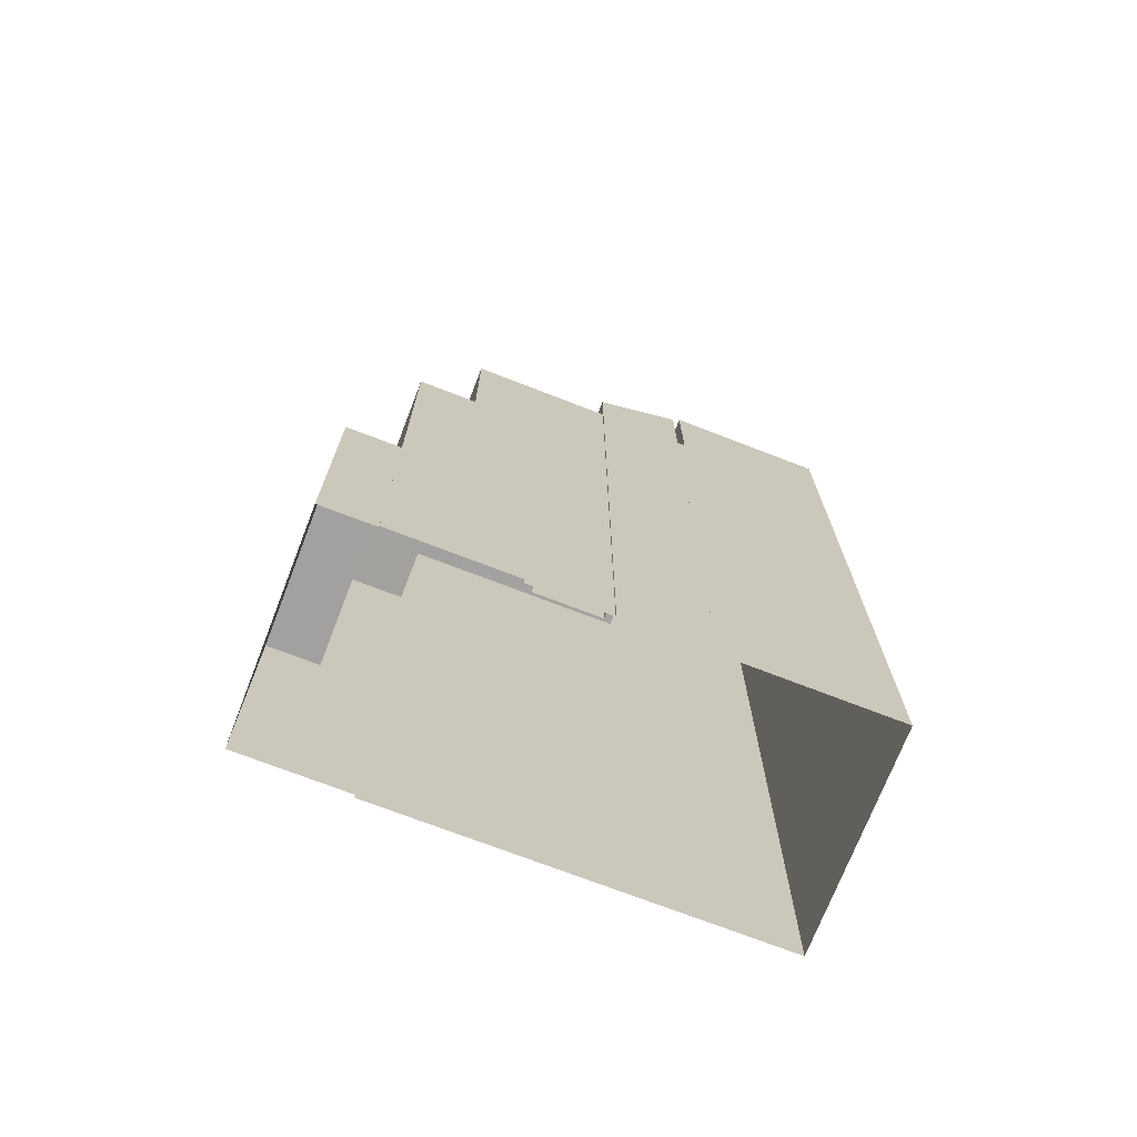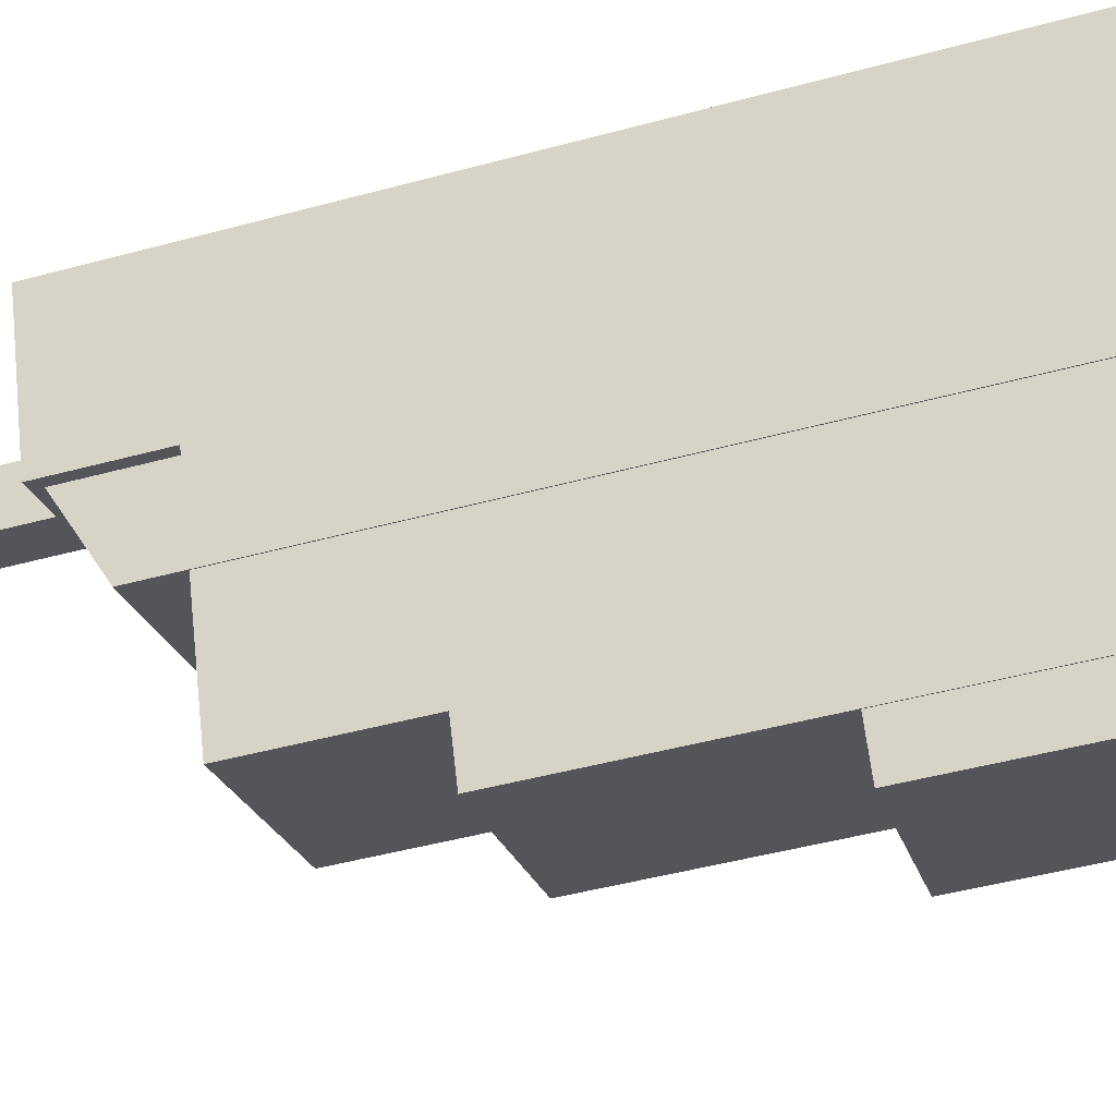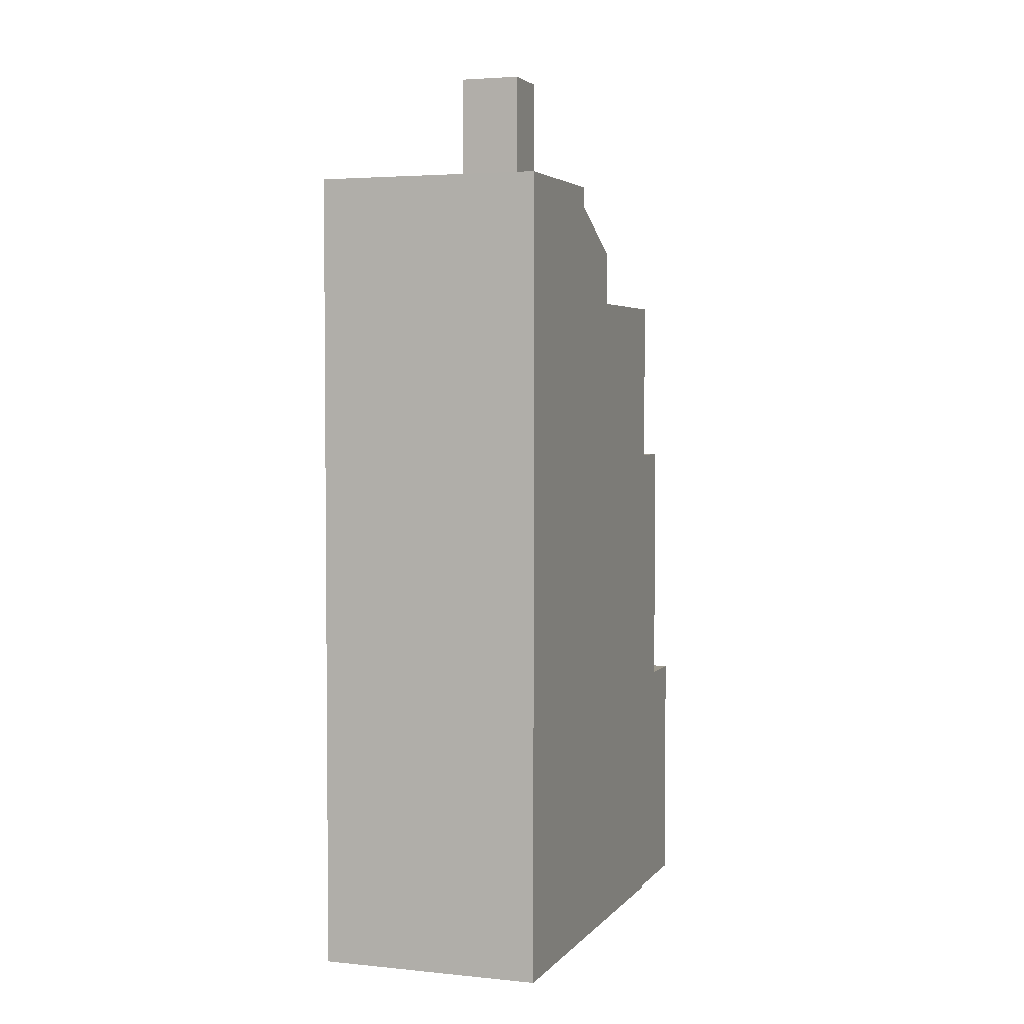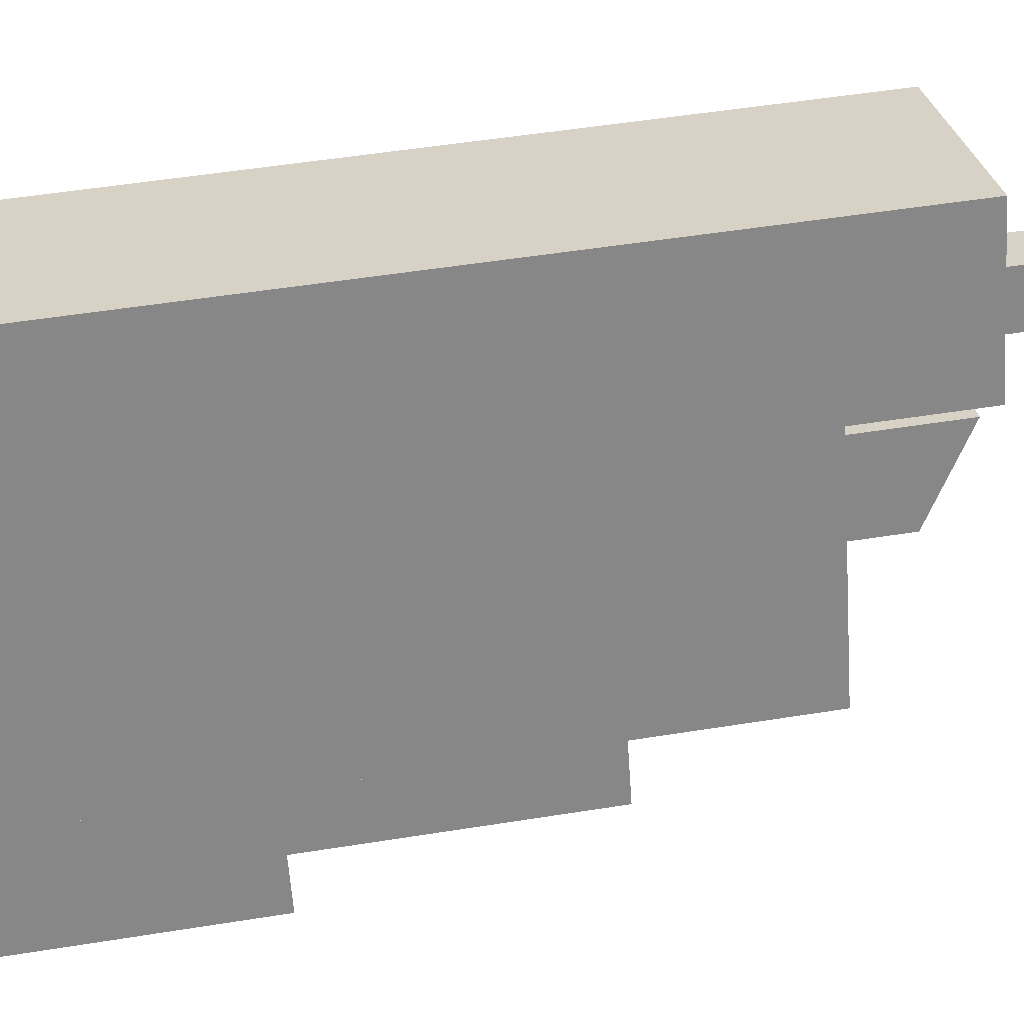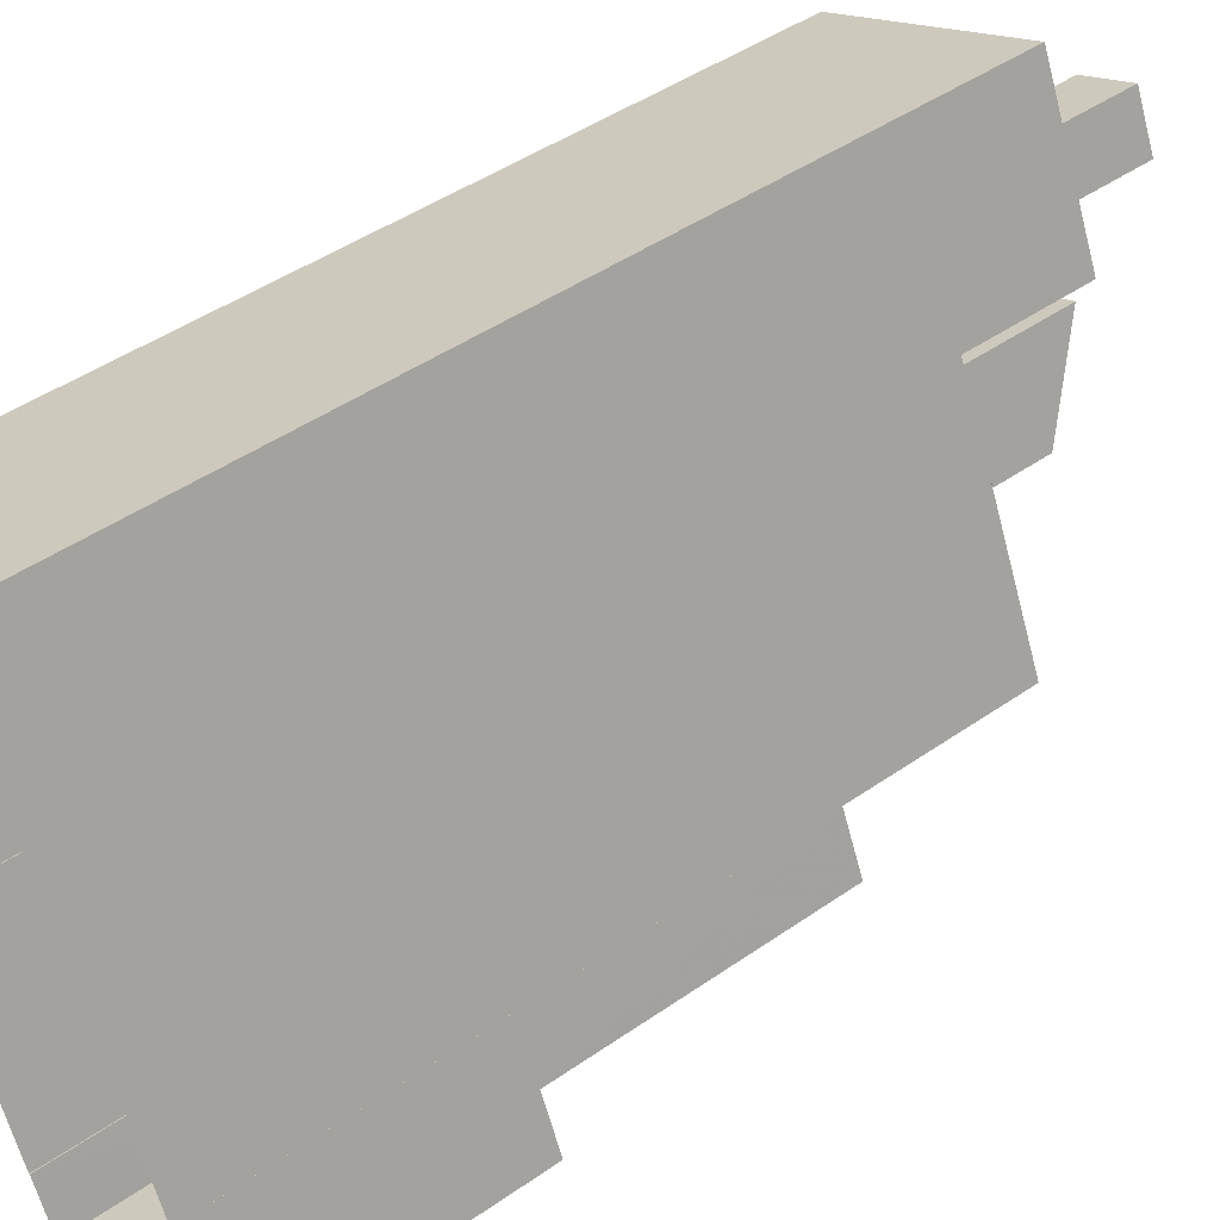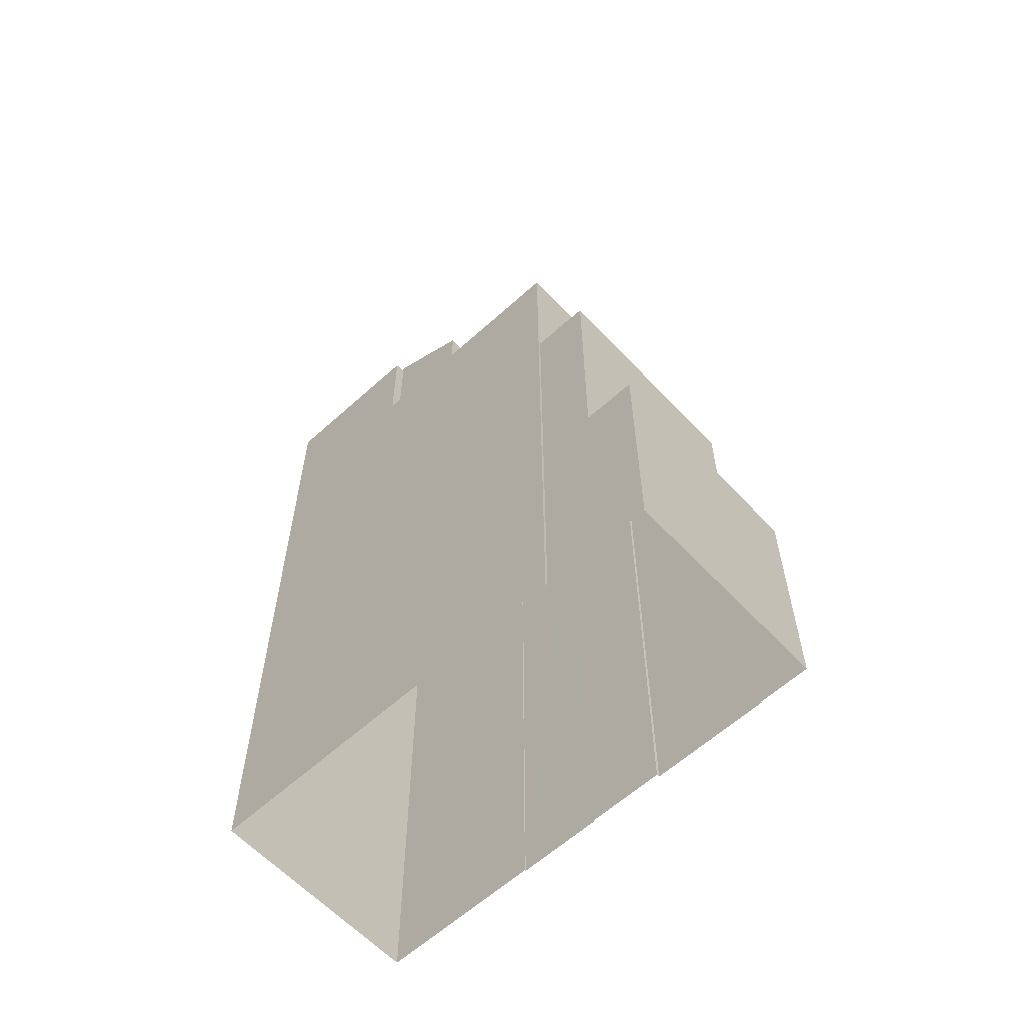
<metadata>
{"format":"obj","ext":"obj","renderer":"f3d","projection":"perspective","resolution":1024,"background":"white","views":[{"elev":-72.3,"azim":44.8,"up":"+Z"},{"elev":-49.0,"azim":106.6,"up":"+Y"},{"elev":3.5,"azim":175.4,"up":"+Z"},{"elev":52.4,"azim":-99.8,"up":"+Y"},{"elev":45.3,"azim":-128.9,"up":"+Y"},{"elev":-60.7,"azim":-71.2,"up":"+Z"}]}
</metadata>
<code>
v -1.147e+04 -3.421e+04 35.84
v -1.147e+04 -3.421e+04 35.84
v -1.148e+04 -3.421e+04 35.84
v -1.148e+04 -3.422e+04 35.84
v -1.148e+04 -3.422e+04 35.84
v -1.148e+04 -3.422e+04 35.84
v -1.148e+04 -3.422e+04 35.84
v -1.148e+04 -3.422e+04 35.84
v -1.148e+04 -3.422e+04 35.84
v -1.148e+04 -3.422e+04 35.84
v -1.147e+04 -3.421e+04 35.84
v -1.148e+04 -3.422e+04 35.84
v -1.148e+04 -3.422e+04 35.84
v -1.148e+04 -3.422e+04 35.84
v -1.148e+04 -3.422e+04 40.44
v -1.148e+04 -3.422e+04 40.43
v -1.148e+04 -3.422e+04 40.44
v -1.148e+04 -3.422e+04 40.43
v -1.148e+04 -3.422e+04 45.28
v -1.148e+04 -3.422e+04 45.28
v -1.148e+04 -3.422e+04 45.29
v -1.148e+04 -3.422e+04 45.29
v -1.148e+04 -3.422e+04 45.29
v -1.148e+04 -3.422e+04 45.29
v -1.147e+04 -3.421e+04 48.42
v -1.147e+04 -3.421e+04 48.42
v -1.148e+04 -3.421e+04 48.42
v -1.148e+04 -3.421e+04 48.42
v -1.148e+04 -3.422e+04 48.42
v -1.148e+04 -3.422e+04 48.42
v -1.148e+04 -3.422e+04 48.42
v -1.148e+04 -3.421e+04 48.42
v -1.148e+04 -3.421e+04 49.44
v -1.148e+04 -3.422e+04 49.44
v -1.147e+04 -3.421e+04 50.27
v -1.148e+04 -3.421e+04 50.28
v -1.147e+04 -3.421e+04 50.59
v -1.148e+04 -3.421e+04 50.59
v -1.148e+04 -3.421e+04 50.59
v -1.147e+04 -3.421e+04 50.59
v -1.148e+04 -3.421e+04 50.34
v -1.148e+04 -3.421e+04 50.34
v -1.148e+04 -3.421e+04 50.34
v -1.148e+04 -3.421e+04 50.34
v -1.148e+04 -3.421e+04 50.34
v -1.148e+04 -3.421e+04 50.34
v -1.148e+04 -3.421e+04 50.34
v -1.147e+04 -3.421e+04 50.34
v -1.147e+04 -3.421e+04 50.34
v -1.148e+04 -3.421e+04 50.34
v -1.148e+04 -3.421e+04 50.59
v -1.148e+04 -3.421e+04 50.59
v -1.147e+04 -3.421e+04 50.59
v -1.147e+04 -3.421e+04 50.59
v -1.148e+04 -3.421e+04 52.51
v -1.148e+04 -3.421e+04 52.51
v -1.148e+04 -3.421e+04 52.51
v -1.148e+04 -3.421e+04 52.51
f 1 2 3
f 4 3 5
f 6 7 8
f 9 5 7
f 10 9 7
f 2 11 12
f 7 13 8
f 14 2 12
f 13 5 14
f 3 2 5
f 7 5 13
f 5 2 14
f 15 16 17
f 15 18 16
f 19 20 21
f 22 21 23
f 23 21 24
f 21 20 24
f 25 26 27
f 28 29 30
f 29 28 31
f 26 32 27
f 32 31 28
f 32 28 27
f 33 34 35
f 36 33 35
f 37 38 39
f 37 40 38
f 41 42 43
f 44 41 43
f 42 45 46
f 42 46 43
f 44 47 48
f 48 47 49
f 49 50 45
f 47 44 43
f 45 50 46
f 47 50 49
f 38 51 39
f 51 52 39
f 37 53 54
f 40 37 54
f 53 52 51
f 54 53 51
f 55 56 57
f 58 55 57
f 7 17 10
f 7 15 17
f 16 9 10
f 17 16 10
f 20 15 24
f 24 15 6
f 20 18 15
f 6 15 7
f 22 23 8
f 13 22 8
f 24 6 8
f 23 24 8
f 20 19 18
f 19 5 18
f 18 9 16
f 18 5 9
f 30 29 22
f 29 21 22
f 14 30 22
f 13 14 22
f 53 37 26
f 53 26 1
f 26 2 1
f 26 25 2
f 21 29 19
f 5 19 4
f 4 19 31
f 19 29 31
f 39 52 32
f 52 3 32
f 32 4 31
f 32 3 4
f 27 36 25
f 2 25 11
f 11 25 35
f 25 36 35
f 34 12 11
f 35 34 11
f 33 30 34
f 34 30 12
f 33 28 30
f 12 30 14
f 27 33 36
f 27 28 33
f 52 1 3
f 52 53 1
f 39 26 37
f 39 32 26
f 49 45 40
f 45 42 38
f 40 45 38
f 38 42 41
f 51 38 41
f 48 54 44
f 44 51 41
f 44 54 51
f 40 48 49
f 40 54 48
f 47 57 56
f 47 43 57
f 55 47 56
f 55 50 47
f 58 50 55
f 58 46 50
f 43 46 58
f 57 43 58

</code>
